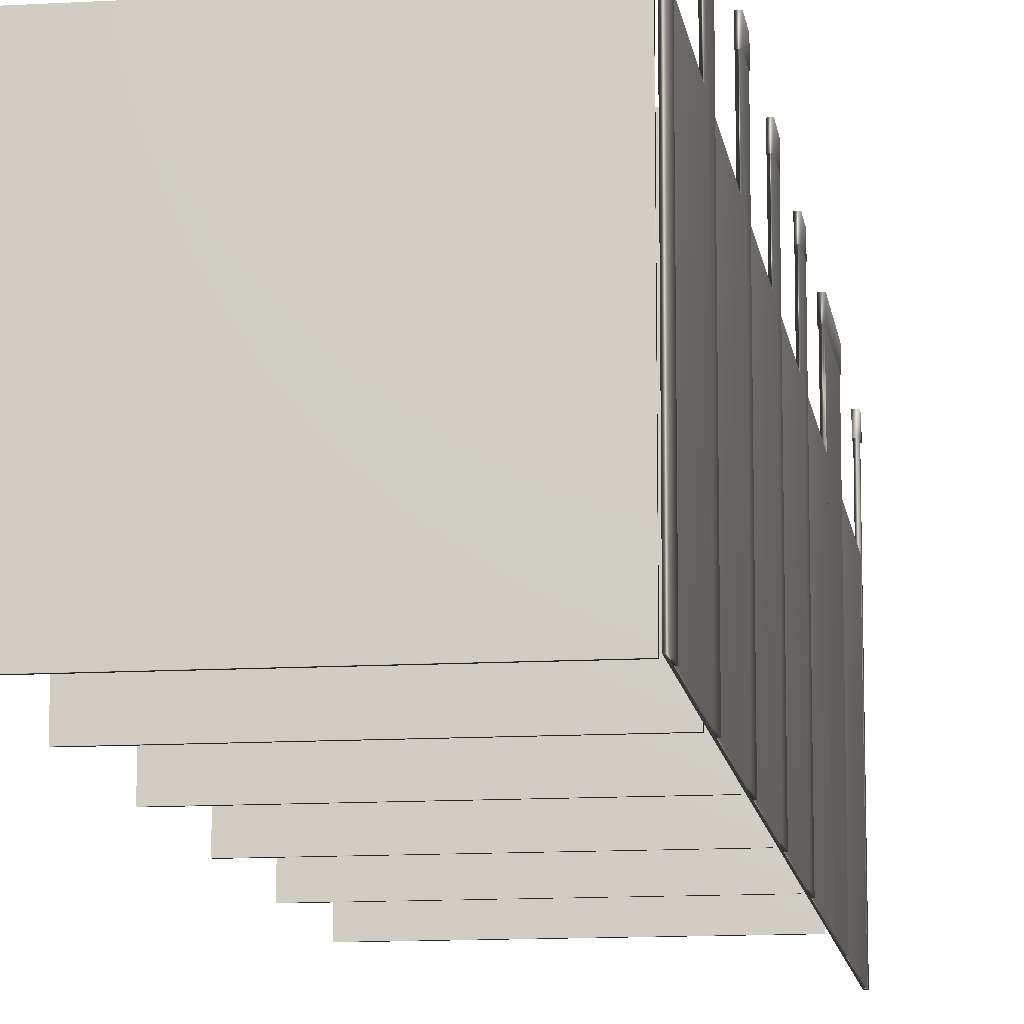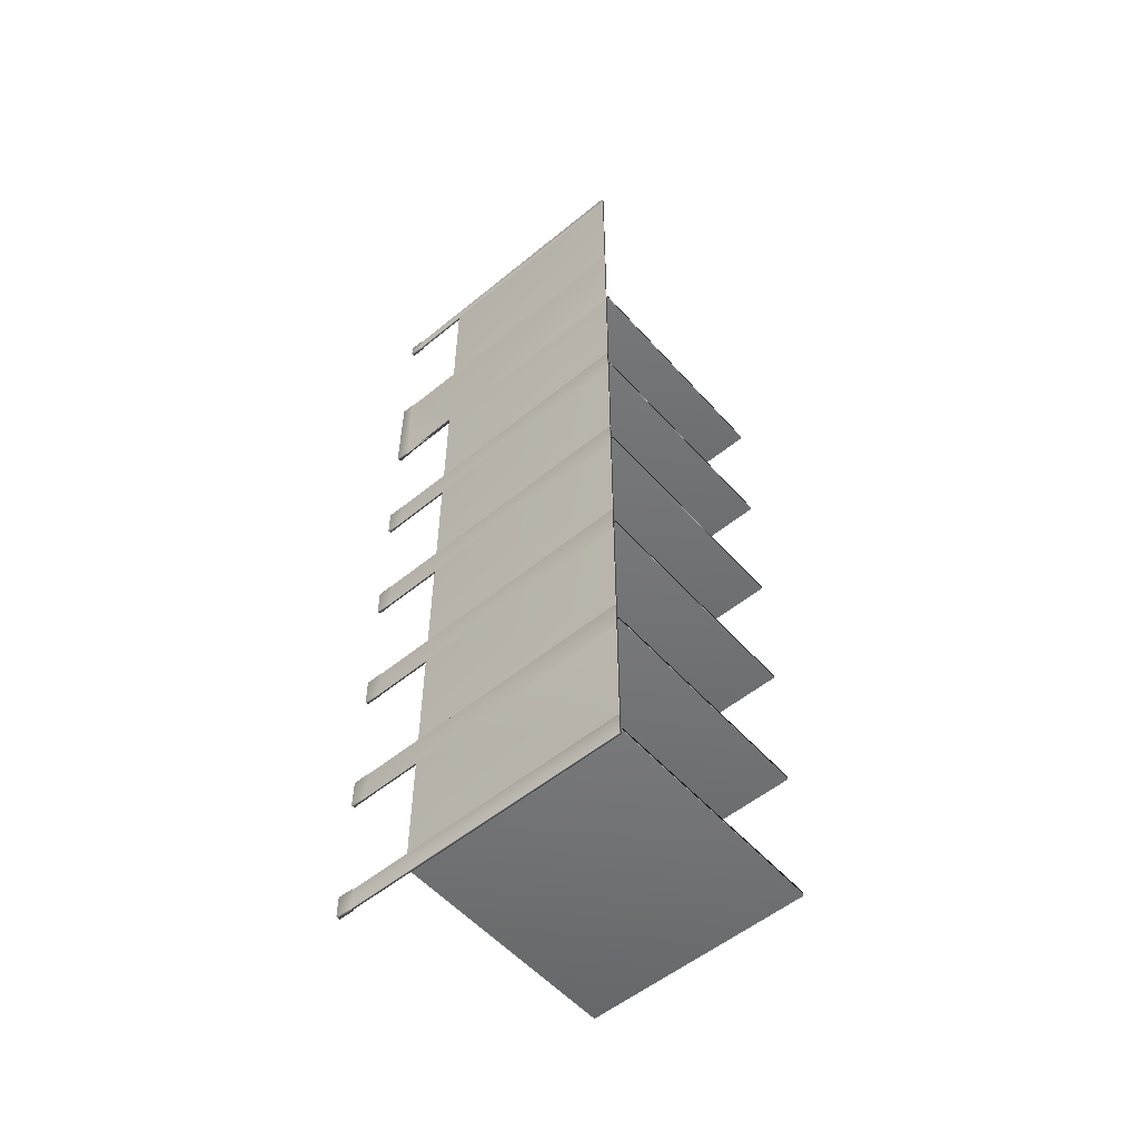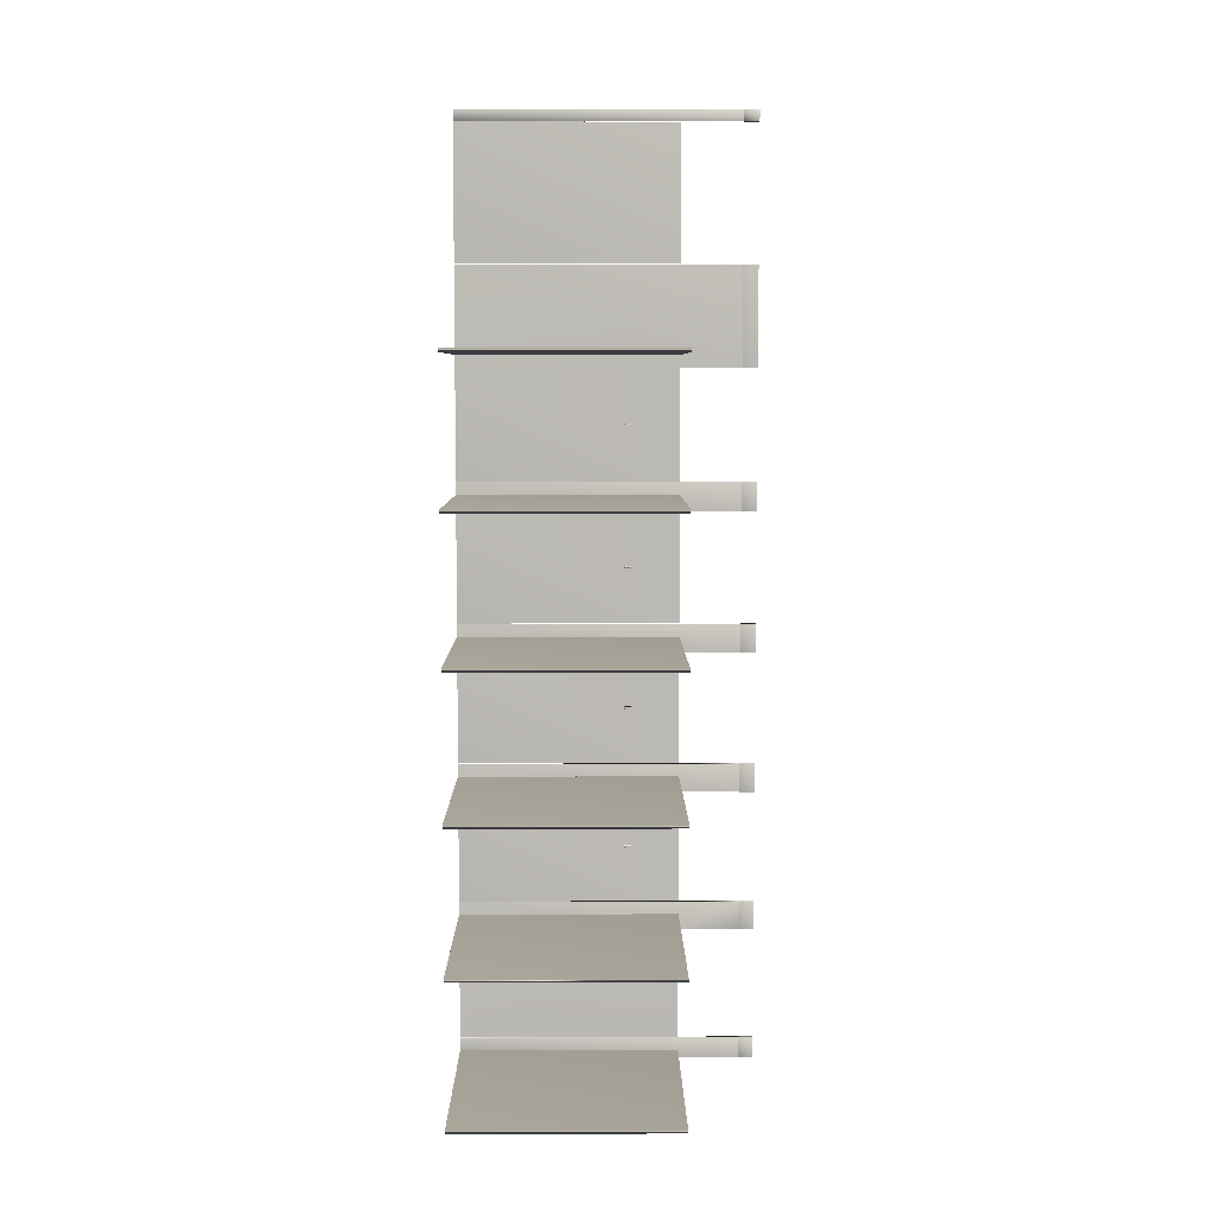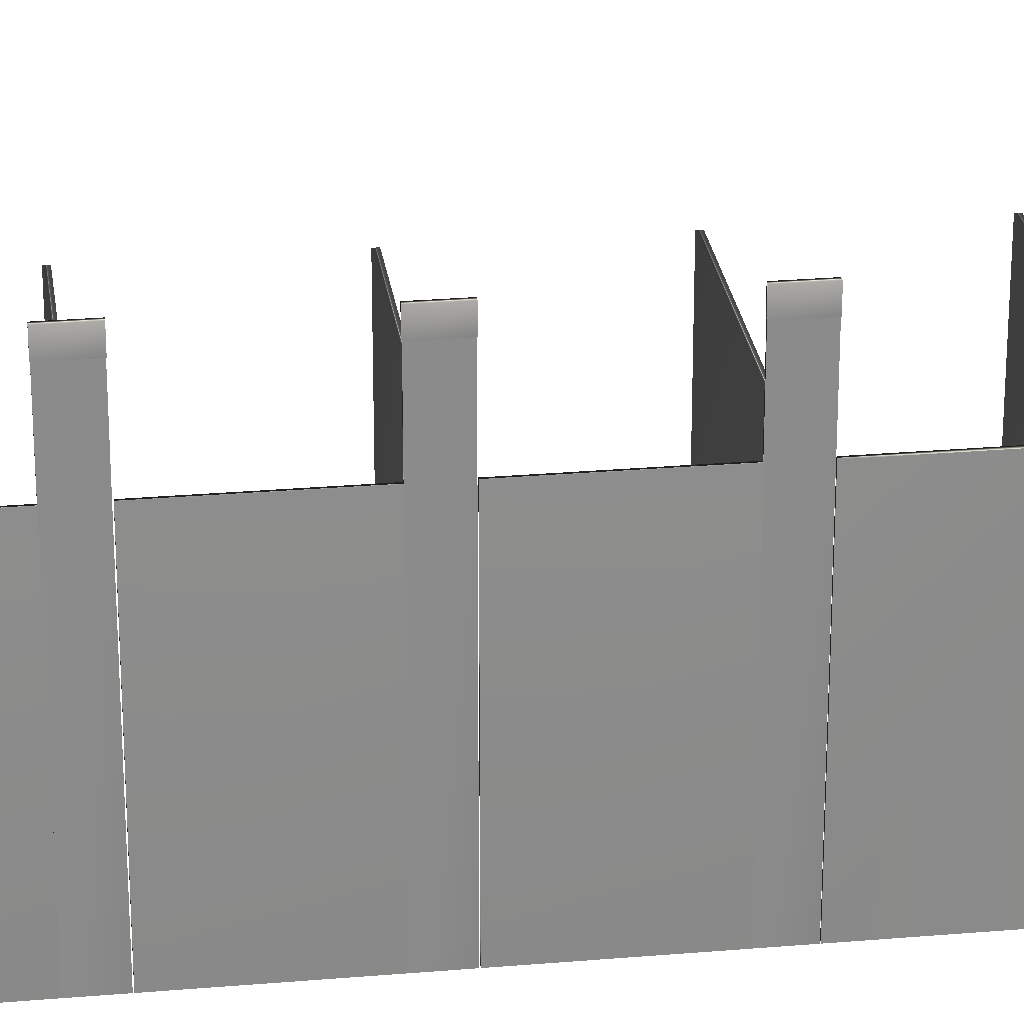
<metadata>
{"format":"obj","ext":"obj","renderer":"f3d","projection":"perspective","resolution":1024,"background":"white","views":[{"elev":-12.1,"azim":-172.1,"up":"+Y"},{"elev":-54.8,"azim":-49.2,"up":"+Z"},{"elev":6.3,"azim":89.5,"up":"+Z"},{"elev":26.5,"azim":-97.7,"up":"+Y"}]}
</metadata>
<code>
v -16.44 24.75 -11.83
v -16.44 24.75 -11.75
v -21.4 24.75 -11.83
v -21.4 24.75 -11.75
v -16.44 29.58 -11.75
v -16.44 29.58 -11.83
v -21.4 29.58 -11.75
v -21.4 29.58 -11.83
v -21.36 28.4 -7.124
v -21.36 28.4 -7.166
v -21.42 28.4 -7.124
v -21.42 28.4 -7.166
v -21.36 28.42 -7.166
v -21.36 28.42 -7.124
v -21.33 28.42 -7.124
v -21.33 28.42 -7.166
v -21.33 28.38 -7.166
v -21.33 28.38 -7.124
v -21.44 28.38 -7.124
v -21.44 28.38 -7.166
v -21.44 28.55 -7.166
v -21.44 28.55 -7.124
v -21.42 28.55 -7.166
v -21.42 28.55 -7.124
v -21.5 24.75 -9.02
v -21.5 29.58 -9.02
v -21.5 24.75 -11.46
v -21.5 29.58 -11.46
v -21.44 29.58 -9.02
v -21.44 29.58 -11.46
v -21.44 24.75 -9.02
v -21.44 24.75 -11.46
v -21.44 24.75 -9.02
v -21.44 24.75 -8.395
v -21.5 24.75 -8.395
v -21.5 24.75 -9.02
v -21.51 30.92 -9.025
v -21.5 30.92 -9.02
v -21.51 30.92 -8.39
v -21.5 30.92 -8.395
v -21.44 30.92 -8.395
v -21.44 30.92 -9.02
v -21.43 30.92 -9.025
v -21.43 30.92 -8.39
v -21.51 31.25 -9.025
v -21.43 31.25 -9.025
v -21.51 31.25 -8.39
v -21.43 31.25 -8.39
v -16.44 24.75 -5.666
v -16.44 24.75 -5.583
v -21.4 24.75 -5.666
v -21.4 24.75 -5.583
v -16.44 29.58 -5.583
v -16.44 29.58 -5.666
v -21.4 29.58 -5.583
v -21.4 29.58 -5.666
v -21.36 28.4 -13.29
v -21.36 28.4 -13.33
v -21.42 28.4 -13.29
v -21.42 28.4 -13.33
v -21.36 28.42 -13.33
v -21.36 28.42 -13.29
v -21.33 28.42 -13.29
v -21.33 28.42 -13.33
v -21.33 28.38 -13.33
v -21.33 28.38 -13.29
v -21.44 28.38 -13.29
v -21.44 28.38 -13.33
v -21.44 28.55 -13.33
v -21.44 28.55 -13.29
v -21.42 28.55 -13.33
v -21.42 28.55 -13.29
v -21.44 29.58 5.402
v -21.44 29.58 2.433
v -21.5 29.58 5.402
v -21.5 29.58 2.433
v -21.44 24.75 5.402
v -21.5 24.75 5.402
v -21.44 24.75 2.433
v -21.5 24.75 2.433
v -21.5 24.75 -2.854
v -21.5 29.58 -2.854
v -21.5 24.75 -5.296
v -21.5 29.58 -5.296
v -21.44 29.58 -2.854
v -21.44 29.58 -5.296
v -21.44 24.75 -2.854
v -21.44 24.75 -5.296
v -21.44 24.75 -2.854
v -21.44 24.75 -2.229
v -21.5 24.75 -2.229
v -21.5 24.75 -2.854
v -21.51 30.92 -2.859
v -21.5 30.92 -2.854
v -21.51 30.92 -2.223
v -21.5 30.92 -2.229
v -21.44 30.92 -2.229
v -21.44 30.92 -2.854
v -21.43 30.92 -2.859
v -21.43 30.92 -2.223
v -21.43 31.25 -2.859
v -21.43 31.25 -2.223
v -21.51 31.25 -2.859
v -21.51 31.25 -2.223
v -21.5 24.75 0.2558
v -21.5 29.58 0.2558
v -21.5 24.75 0.2558
v -21.5 29.58 0.2558
v -21.5 29.58 0.2298
v -21.5 29.58 -2.213
v -21.44 29.58 -2.213
v -21.44 29.58 0.2298
v -21.44 24.75 0.2298
v -21.44 24.75 -2.213
v -21.5 24.75 -2.213
v -21.44 24.75 2.417
v -21.44 24.75 0.2298
v -21.5 24.75 2.417
v -21.44 30.92 0.2298
v -21.5 30.92 0.2298
v -21.52 30.92 0.2246
v -21.52 30.92 2.422
v -21.5 30.92 2.417
v -21.42 30.92 2.422
v -21.44 30.92 2.417
v -21.42 30.92 0.2246
v -21.42 31.25 0.2246
v -21.42 31.25 2.422
v -21.52 31.25 0.2246
v -21.52 31.25 2.422
v -21.4 29.58 -14.92
v -21.4 24.75 -14.92
v -21.4 29.58 -14.83
v -21.4 24.75 -14.83
v -16.44 29.58 -14.83
v -16.44 29.58 -14.92
v -16.44 24.75 -14.83
v -16.44 24.75 -14.92
v -16.44 24.75 0.5006
v -16.44 29.58 0.5006
v -16.44 24.75 0.5839
v -16.44 29.58 0.5839
v -21.4 24.75 0.5839
v -21.4 24.75 0.5006
v -21.4 29.58 0.5839
v -21.4 29.58 0.5006
v -21.52 30.92 5.412
v -21.5 30.92 5.417
v -21.52 30.92 5.672
v -21.5 30.92 5.667
v -21.44 30.92 5.667
v -21.44 30.92 5.417
v -21.42 30.92 5.412
v -21.42 30.92 5.672
v -21.42 31.25 5.412
v -21.42 31.25 5.672
v -21.52 31.25 5.412
v -21.52 31.25 5.672
v -21.5 24.75 5.667
v -21.44 24.75 5.667
v -21.5 24.75 5.417
v -21.44 24.75 5.417
v -21.52 30.92 -15.03
v -21.5 30.92 -15.02
v -21.52 30.92 -14.56
v -21.5 30.92 -14.56
v -21.42 30.92 -14.56
v -21.44 30.92 -14.56
v -21.44 30.92 -15.02
v -21.42 30.92 -15.03
v -21.42 31.25 -15.03
v -21.42 31.25 -14.56
v -21.52 31.25 -15.03
v -21.52 31.25 -14.56
v -21.5 24.75 -14.56
v -21.44 24.75 -14.56
v -21.5 24.75 -15.02
v -21.44 24.75 -15.02
v -16.44 24.75 -2.583
v -16.44 24.75 -2.499
v -21.4 24.75 -2.583
v -21.4 24.75 -2.499
v -16.44 29.58 -2.499
v -16.44 29.58 -2.583
v -21.4 29.58 -2.499
v -21.4 29.58 -2.583
v -21.36 28.4 -0.9577
v -21.36 28.4 -0.9994
v -21.42 28.4 -0.9577
v -21.42 28.4 -0.9994
v -21.36 28.42 -0.9994
v -21.36 28.42 -0.9577
v -21.33 28.42 -0.9577
v -21.33 28.42 -0.9994
v -21.33 28.38 -0.9994
v -21.33 28.38 -0.9577
v -21.44 28.38 -0.9577
v -21.44 28.38 -0.9994
v -21.44 28.55 -0.9994
v -21.44 28.55 -0.9577
v -21.42 28.55 -0.9994
v -21.42 28.55 -0.9577
v -21.51 30.92 -12.11
v -21.5 30.92 -12.1
v -21.51 30.92 -11.47
v -21.5 30.92 -11.48
v -21.44 30.92 -11.48
v -21.44 30.92 -12.1
v -21.43 30.92 -12.11
v -21.43 30.92 -11.47
v -21.43 31.25 -12.11
v -21.43 31.25 -11.47
v -21.51 31.25 -12.11
v -21.51 31.25 -11.47
v -21.5 24.75 -11.48
v -21.44 24.75 -11.48
v -21.5 24.75 -12.1
v -21.5 29.58 -12.1
v -21.44 29.58 -12.1
v -21.5 24.75 -12.1
v -21.5 24.75 -14.55
v -21.44 24.75 -14.55
v -21.5 29.58 -14.55
v -21.44 29.58 -14.55
v -21.5 24.75 -5.937
v -21.5 29.58 -5.937
v -21.5 24.75 -8.38
v -21.5 29.58 -8.38
v -21.44 29.58 -5.937
v -21.44 29.58 -8.38
v -21.44 24.75 -5.937
v -21.44 24.75 -8.38
v -21.44 24.75 -5.937
v -21.44 24.75 -5.312
v -21.5 24.75 -5.312
v -21.5 24.75 -5.937
v -21.51 30.92 -5.942
v -21.5 30.92 -5.937
v -21.51 30.92 -5.307
v -21.5 30.92 -5.312
v -21.44 30.92 -5.312
v -21.44 30.92 -5.937
v -21.43 30.92 -5.942
v -21.43 30.92 -5.307
v -21.51 31.25 -5.942
v -21.43 31.25 -5.942
v -21.51 31.25 -5.307
v -21.43 31.25 -5.307
v -21.36 28.4 -4.041
v -21.36 28.4 -4.083
v -21.42 28.4 -4.041
v -21.42 28.4 -4.083
v -21.36 28.42 -4.083
v -21.36 28.42 -4.041
v -21.33 28.42 -4.041
v -21.33 28.42 -4.083
v -21.33 28.38 -4.083
v -21.33 28.38 -4.041
v -21.44 28.38 -4.041
v -21.44 28.38 -4.083
v -21.44 28.55 -4.083
v -21.44 28.55 -4.041
v -21.42 28.55 -4.083
v -21.42 28.55 -4.041
v -16.44 24.75 -8.749
v -16.44 24.75 -8.666
v -21.4 24.75 -8.749
v -21.4 24.75 -8.666
v -16.44 29.58 -8.666
v -16.44 29.58 -8.749
v -21.4 29.58 -8.666
v -21.4 29.58 -8.749
v -21.36 28.4 -10.21
v -21.36 28.4 -10.25
v -21.42 28.4 -10.21
v -21.42 28.4 -10.25
v -21.36 28.42 -10.25
v -21.36 28.42 -10.21
v -21.33 28.42 -10.21
v -21.33 28.42 -10.25
v -21.33 28.38 -10.25
v -21.33 28.38 -10.21
v -21.44 28.38 -10.21
v -21.44 28.38 -10.25
v -21.44 28.55 -10.25
v -21.44 28.55 -10.21
v -21.42 28.55 -10.25
v -21.42 28.55 -10.21
f 1 2 3
f 3 2 4
f 5 2 6
f 6 2 1
f 4 7 3
f 3 7 8
f 7 4 5
f 5 4 2
f 6 1 8
f 8 1 3
f 8 7 6
f 6 7 5
f 9 10 11
f 11 10 12
f 13 10 14
f 14 10 9
f 15 16 14
f 14 16 13
f 17 16 18
f 18 16 15
f 19 20 18
f 18 20 17
f 21 20 22
f 22 20 19
f 12 23 11
f 11 23 24
f 23 12 21
f 21 12 20
f 20 12 10
f 20 10 17
f 17 10 16
f 16 10 13
f 24 22 11
f 11 22 19
f 11 19 9
f 9 19 18
f 9 18 15
f 15 14 9
f 24 23 22
f 22 23 21
f 25 26 27
f 27 26 28
f 29 30 26
f 26 30 28
f 29 31 30
f 30 31 32
f 30 32 28
f 28 32 27
f 33 34 31
f 31 34 35
f 31 35 25
f 25 35 36
f 25 27 31
f 31 27 32
f 37 38 39
f 39 38 40
f 39 40 41
f 38 37 42
f 42 37 43
f 42 43 44
f 42 44 41
f 41 44 39
f 37 45 43
f 43 45 46
f 39 47 37
f 37 47 45
f 43 46 44
f 44 46 48
f 44 48 39
f 39 48 47
f 40 35 41
f 41 35 34
f 38 36 40
f 40 36 35
f 25 36 26
f 26 36 38
f 26 38 29
f 29 38 42
f 29 42 33
f 33 31 29
f 41 34 42
f 42 34 33
f 48 46 47
f 47 46 45
f 49 50 51
f 51 50 52
f 53 50 54
f 54 50 49
f 52 55 51
f 51 55 56
f 55 52 53
f 53 52 50
f 54 49 56
f 56 49 51
f 56 55 54
f 54 55 53
f 57 58 59
f 59 58 60
f 61 58 62
f 62 58 57
f 63 64 62
f 62 64 61
f 65 64 66
f 66 64 63
f 67 68 66
f 66 68 65
f 69 68 70
f 70 68 67
f 60 71 59
f 59 71 72
f 71 60 69
f 69 60 68
f 68 60 58
f 68 58 65
f 65 58 64
f 64 58 61
f 72 70 59
f 59 70 67
f 59 67 57
f 57 67 66
f 57 66 63
f 63 62 57
f 72 71 70
f 70 71 69
f 73 74 75
f 75 74 76
f 77 73 78
f 78 73 75
f 74 79 76
f 76 79 80
f 79 74 77
f 77 74 73
f 78 75 80
f 80 75 76
f 79 77 80
f 80 77 78
f 81 82 83
f 83 82 84
f 85 86 82
f 82 86 84
f 85 87 86
f 86 87 88
f 86 88 84
f 84 88 83
f 89 90 87
f 87 90 91
f 87 91 81
f 81 91 92
f 81 83 87
f 87 83 88
f 93 94 95
f 95 94 96
f 95 96 97
f 94 93 98
f 98 93 99
f 98 99 100
f 98 100 97
f 97 100 95
f 99 101 100
f 100 101 102
f 93 103 99
f 99 103 101
f 100 102 95
f 95 102 104
f 95 104 93
f 93 104 103
f 96 91 97
f 97 91 90
f 94 92 96
f 96 92 91
f 81 92 82
f 82 92 94
f 82 94 85
f 85 94 98
f 85 98 89
f 89 87 85
f 97 90 98
f 98 90 89
f 102 101 104
f 104 101 103
f 105 106 107
f 107 106 108
f 106 109 108
f 108 109 110
f 110 109 111
f 111 109 112
f 112 113 111
f 111 113 114
f 110 115 108
f 108 115 107
f 111 114 110
f 110 114 115
f 107 115 105
f 105 115 113
f 105 113 116
f 116 113 117
f 115 114 113
f 116 118 105
f 113 112 117
f 117 112 119
f 119 112 120
f 120 112 109
f 121 120 122
f 122 120 123
f 122 123 124
f 124 123 125
f 124 125 119
f 121 126 120
f 120 126 119
f 119 126 124
f 126 127 124
f 124 127 128
f 121 129 126
f 126 129 127
f 124 128 122
f 122 128 130
f 122 130 121
f 121 130 129
f 125 116 119
f 119 116 117
f 123 118 125
f 125 118 116
f 128 127 130
f 130 127 129
f 105 118 106
f 106 118 123
f 106 123 120
f 120 109 106
f 131 132 133
f 133 132 134
f 135 136 133
f 133 136 131
f 134 132 137
f 137 132 138
f 132 131 138
f 138 131 136
f 137 135 134
f 134 135 133
f 138 136 137
f 137 136 135
f 139 140 141
f 141 140 142
f 143 144 141
f 141 144 139
f 142 140 145
f 145 140 146
f 140 139 146
f 146 139 144
f 145 143 142
f 142 143 141
f 146 144 145
f 145 144 143
f 147 148 149
f 149 148 150
f 149 150 151
f 148 147 152
f 152 147 153
f 152 153 154
f 152 154 151
f 151 154 149
f 153 155 154
f 154 155 156
f 147 157 153
f 153 157 155
f 154 156 149
f 149 156 158
f 149 158 147
f 147 158 157
f 150 159 151
f 151 159 160
f 148 161 150
f 150 161 159
f 159 161 160
f 160 161 162
f 152 162 148
f 148 162 161
f 151 160 152
f 152 160 162
f 156 155 158
f 158 155 157
f 163 164 165
f 165 164 166
f 165 166 167
f 167 166 168
f 167 168 169
f 163 170 164
f 164 170 169
f 169 170 167
f 170 171 167
f 167 171 172
f 163 173 170
f 170 173 171
f 167 172 165
f 165 172 174
f 165 174 163
f 163 174 173
f 166 175 168
f 168 175 176
f 164 177 166
f 166 177 175
f 175 177 176
f 176 177 178
f 169 178 164
f 164 178 177
f 168 176 169
f 169 176 178
f 172 171 174
f 174 171 173
f 179 180 181
f 181 180 182
f 183 180 184
f 184 180 179
f 182 185 181
f 181 185 186
f 185 182 183
f 183 182 180
f 184 179 186
f 186 179 181
f 186 185 184
f 184 185 183
f 187 188 189
f 189 188 190
f 191 188 192
f 192 188 187
f 193 194 192
f 192 194 191
f 195 194 196
f 196 194 193
f 197 198 196
f 196 198 195
f 199 198 200
f 200 198 197
f 190 201 189
f 189 201 202
f 201 190 199
f 199 190 198
f 198 190 188
f 198 188 195
f 195 188 194
f 194 188 191
f 202 200 189
f 189 200 197
f 189 197 187
f 187 197 196
f 187 196 193
f 193 192 187
f 202 201 200
f 200 201 199
f 203 204 205
f 205 204 206
f 205 206 207
f 204 203 208
f 208 203 209
f 208 209 210
f 208 210 207
f 207 210 205
f 209 211 210
f 210 211 212
f 203 213 209
f 209 213 211
f 210 212 205
f 205 212 214
f 205 214 203
f 203 214 213
f 206 215 207
f 207 215 216
f 204 217 206
f 206 217 215
f 217 204 218
f 218 204 208
f 218 208 219
f 218 220 217
f 212 211 214
f 214 211 213
f 221 222 220
f 220 222 216
f 220 216 215
f 215 217 220
f 220 218 221
f 221 218 223
f 219 224 218
f 218 224 223
f 208 207 219
f 219 207 216
f 219 216 222
f 222 224 219
f 224 222 223
f 223 222 221
f 225 226 227
f 227 226 228
f 229 230 226
f 226 230 228
f 229 231 230
f 230 231 232
f 230 232 228
f 228 232 227
f 233 234 231
f 231 234 235
f 231 235 225
f 225 235 236
f 225 227 231
f 231 227 232
f 237 238 239
f 239 238 240
f 239 240 241
f 238 237 242
f 242 237 243
f 242 243 244
f 242 244 241
f 241 244 239
f 237 245 243
f 243 245 246
f 239 247 237
f 237 247 245
f 243 246 244
f 244 246 248
f 244 248 239
f 239 248 247
f 240 235 241
f 241 235 234
f 238 236 240
f 240 236 235
f 225 236 226
f 226 236 238
f 226 238 229
f 229 238 242
f 229 242 233
f 233 231 229
f 241 234 242
f 242 234 233
f 248 246 247
f 247 246 245
f 249 250 251
f 251 250 252
f 253 250 254
f 254 250 249
f 255 256 254
f 254 256 253
f 257 256 258
f 258 256 255
f 259 260 258
f 258 260 257
f 261 260 262
f 262 260 259
f 252 263 251
f 251 263 264
f 263 252 261
f 261 252 260
f 260 252 250
f 260 250 257
f 257 250 256
f 256 250 253
f 264 262 251
f 251 262 259
f 251 259 249
f 249 259 258
f 249 258 255
f 255 254 249
f 264 263 262
f 262 263 261
f 265 266 267
f 267 266 268
f 269 266 270
f 270 266 265
f 268 271 267
f 267 271 272
f 271 268 269
f 269 268 266
f 270 265 272
f 272 265 267
f 272 271 270
f 270 271 269
f 273 274 275
f 275 274 276
f 277 274 278
f 278 274 273
f 279 280 278
f 278 280 277
f 281 280 282
f 282 280 279
f 283 284 282
f 282 284 281
f 285 284 286
f 286 284 283
f 276 287 275
f 275 287 288
f 287 276 285
f 285 276 284
f 284 276 274
f 284 274 281
f 281 274 280
f 280 274 277
f 288 286 275
f 275 286 283
f 275 283 273
f 273 283 282
f 273 282 279
f 279 278 273
f 288 287 286
f 286 287 285

</code>
